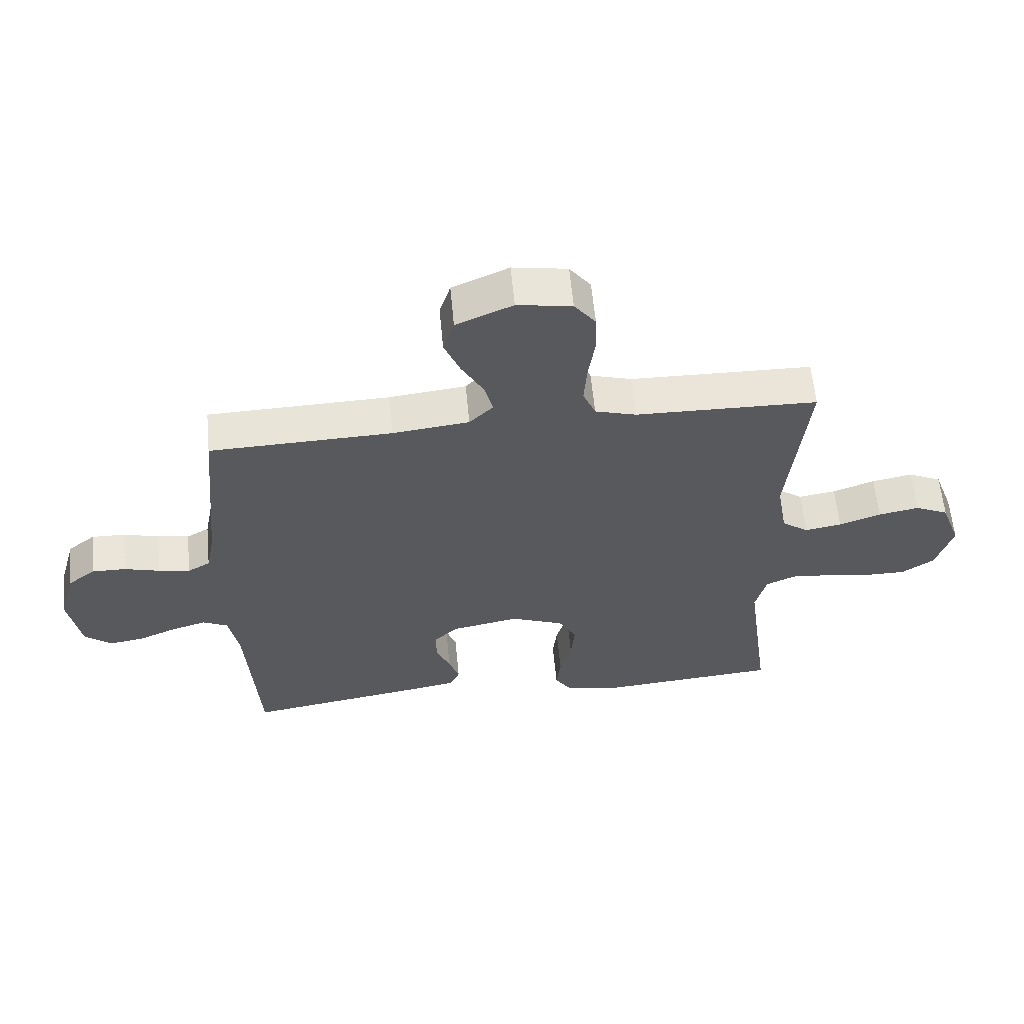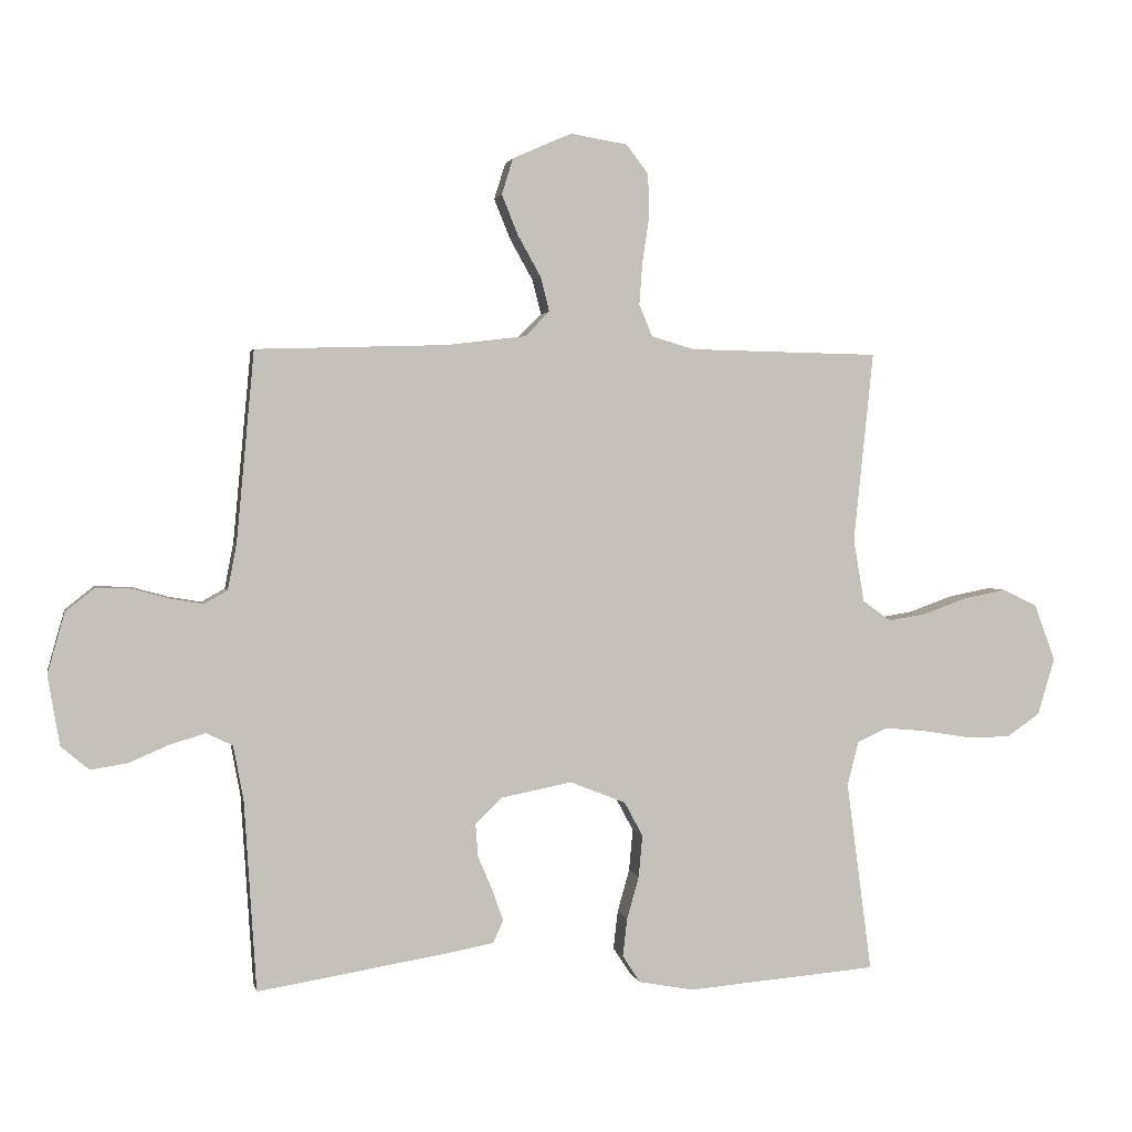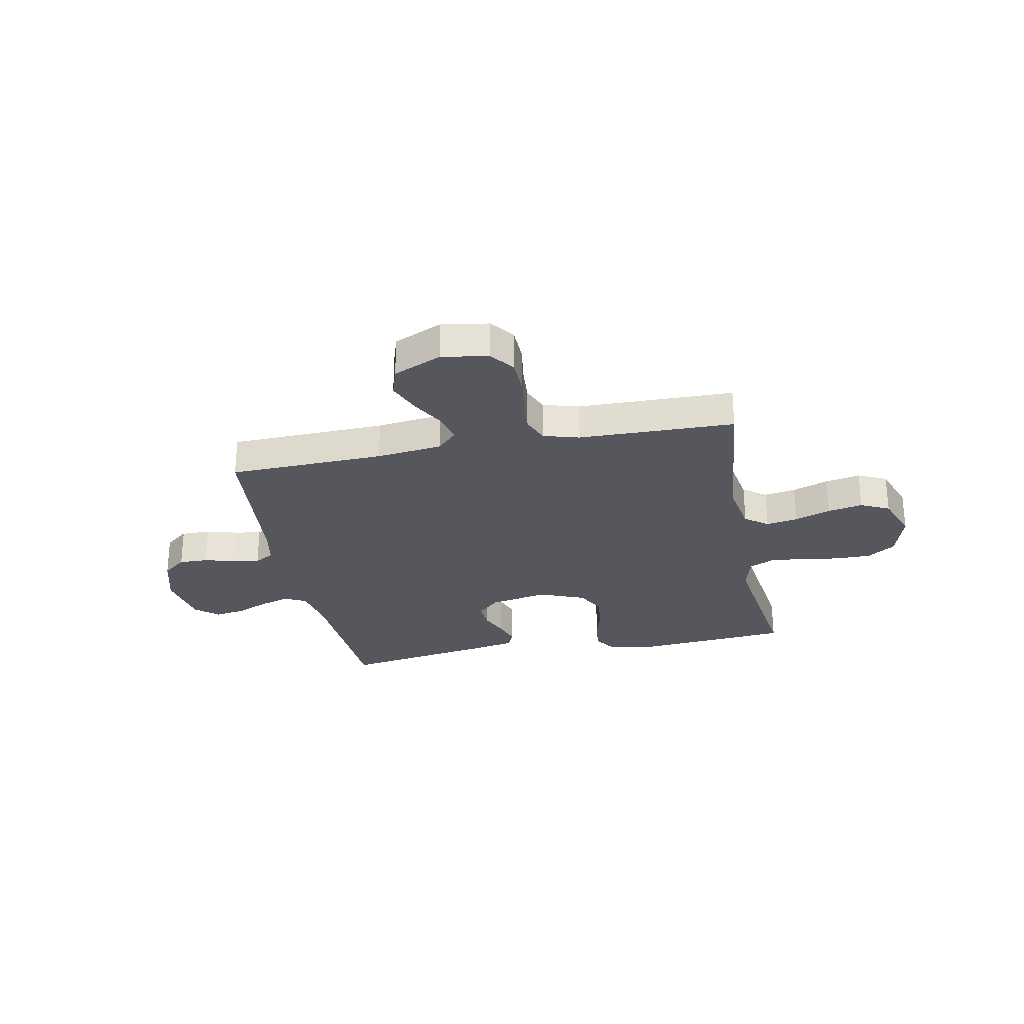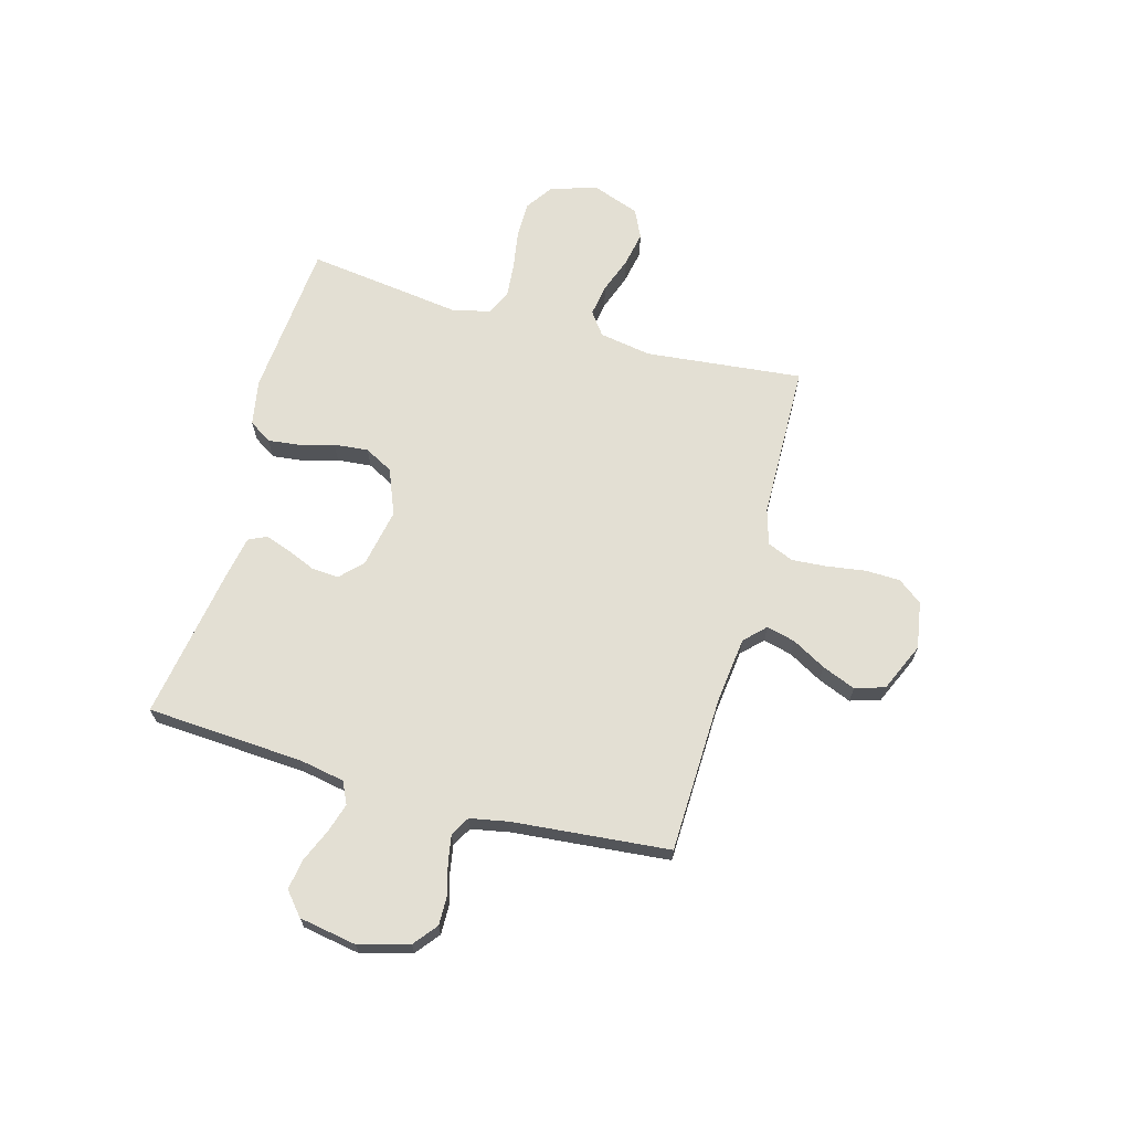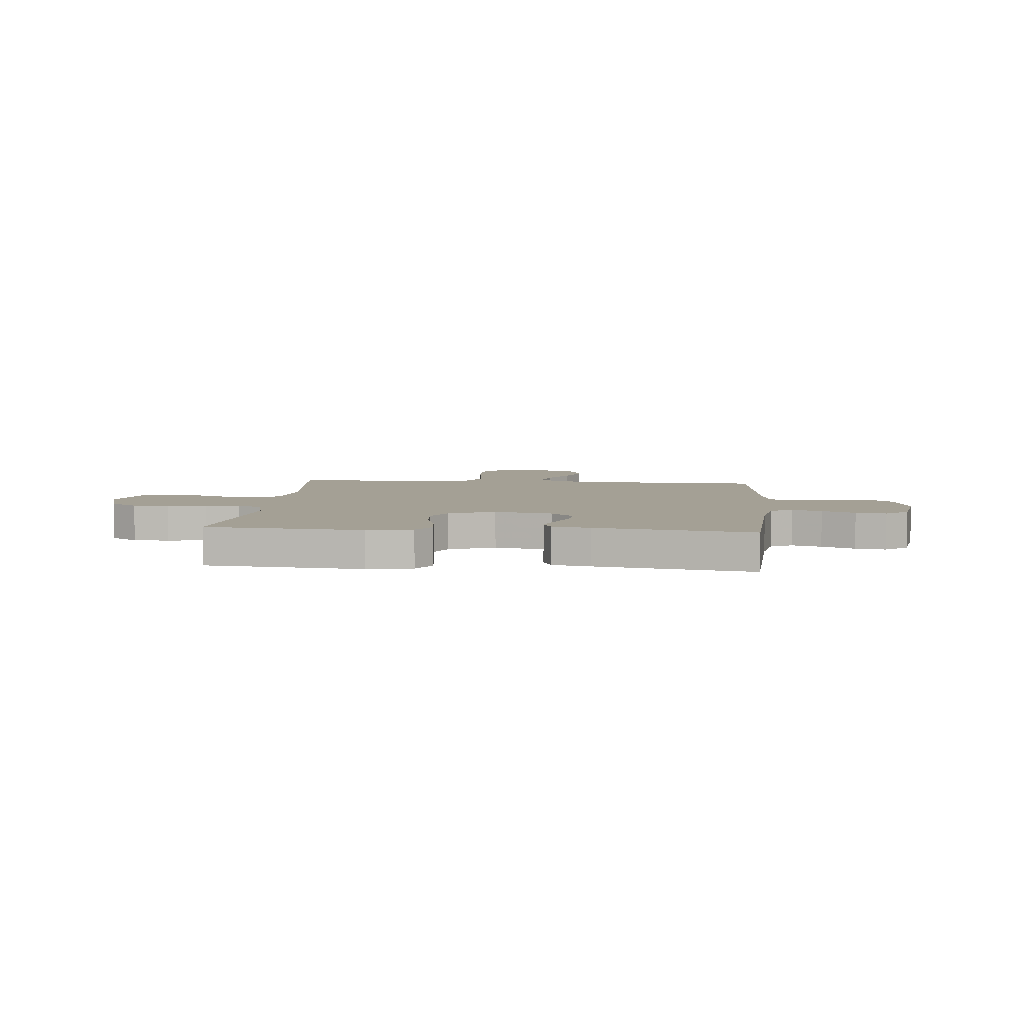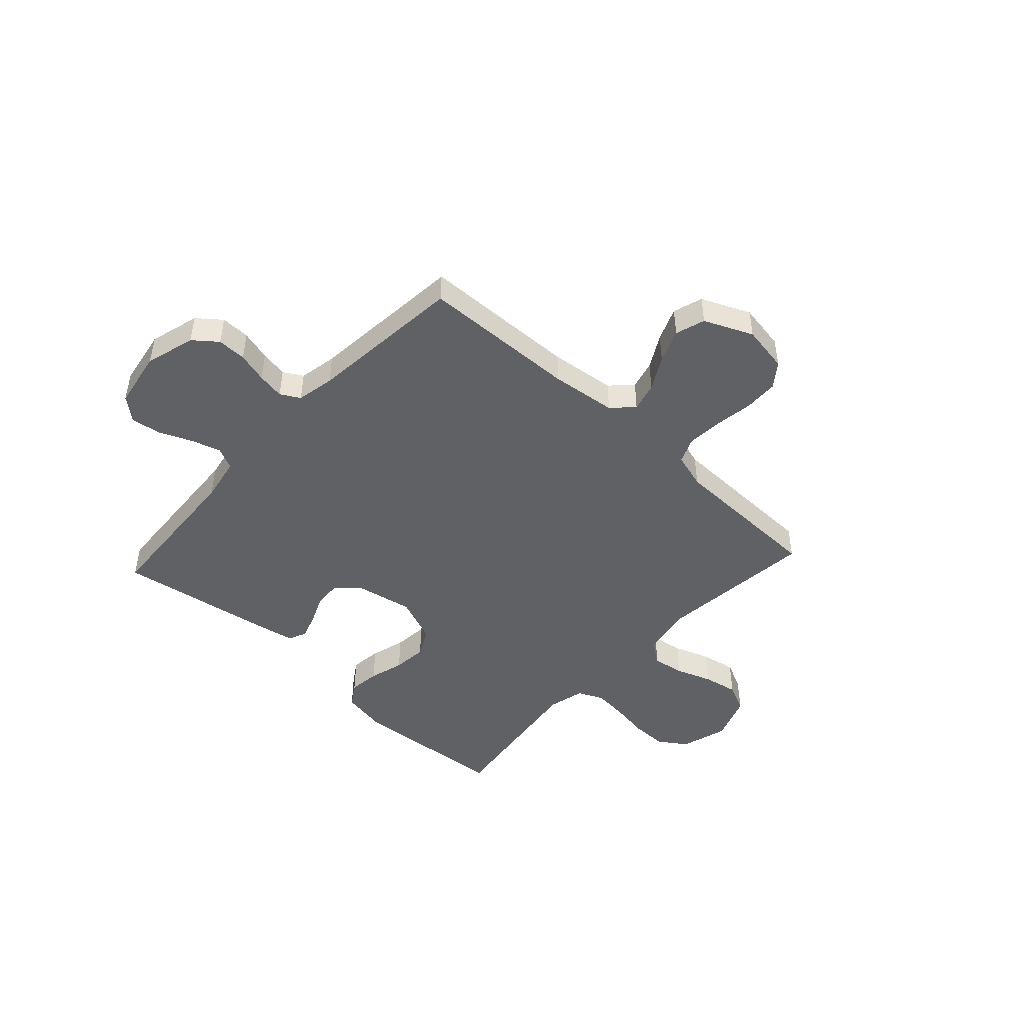
<metadata>
{"format":"obj","ext":"obj","renderer":"f3d","projection":"perspective","resolution":1024,"background":"white","views":[{"elev":60.0,"azim":-5.4,"up":"+Z"},{"elev":2.1,"azim":-11.4,"up":"+Z"},{"elev":-27.6,"azim":11.1,"up":"+Y"},{"elev":67.0,"azim":-74.5,"up":"+Y"},{"elev":5.8,"azim":-174.8,"up":"+Y"},{"elev":-46.9,"azim":-42.7,"up":"+Y"}]}
</metadata>
<code>
v 0.5 0.07 -0.5
v 0.2 0.07 -0.525
v 0.113 0.07 -0.509
v 0.085 0.07 -0.466
v 0.092 0.07 -0.406
v 0.111 0.07 -0.339
v 0.117 0.07 -0.273
v 0.088 0.07 -0.219
v 0 0.07 -0.184
v -0.112 0.07 -0.206
v -0.154 0.07 -0.247
v -0.15 0.07 -0.299
v -0.127 0.07 -0.353
v -0.11 0.07 -0.402
v -0.126 0.07 -0.437
v -0.2 0.07 -0.451
v -0.5 0.07 -0.5
v -0.519 0.07 -0.2
v -0.535 0.07 -0.114
v -0.577 0.07 -0.094
v -0.633 0.07 -0.111
v -0.696 0.07 -0.138
v -0.754 0.07 -0.147
v -0.798 0.07 -0.11
v -0.817 0.07 0
v -0.79 0.07 0.096
v -0.745 0.07 0.132
v -0.689 0.07 0.131
v -0.631 0.07 0.115
v -0.579 0.07 0.106
v -0.542 0.07 0.127
v -0.528 0.07 0.2
v -0.5 0.07 0.5
v -0.2 0.07 0.509
v -0.074 0.07 0.524
v -0.035 0.07 0.563
v -0.049 0.07 0.618
v -0.085 0.07 0.682
v -0.111 0.07 0.746
v -0.093 0.07 0.803
v 0 0.07 0.844
v 0.09 0.07 0.829
v 0.125 0.07 0.783
v 0.127 0.07 0.717
v 0.116 0.07 0.643
v 0.111 0.07 0.576
v 0.132 0.07 0.526
v 0.2 0.07 0.506
v 0.5 0.07 0.5
v 0.469 0.07 0.2
v 0.486 0.07 0.1
v 0.53 0.07 0.068
v 0.591 0.07 0.078
v 0.66 0.07 0.103
v 0.727 0.07 0.116
v 0.782 0.07 0.09
v 0.815 0.07 0
v 0.788 0.07 -0.09
v 0.735 0.07 -0.126
v 0.666 0.07 -0.126
v 0.592 0.07 -0.114
v 0.526 0.07 -0.108
v 0.478 0.07 -0.13
v 0.46 0.07 -0.2
v 0.5 0 -0.5
v 0.2 0 -0.525
v 0.113 0 -0.509
v 0.085 0 -0.466
v 0.092 0 -0.406
v 0.111 0 -0.339
v 0.117 0 -0.273
v 0.088 0 -0.219
v 0 0 -0.184
v -0.112 0 -0.206
v -0.154 0 -0.247
v -0.15 0 -0.299
v -0.127 0 -0.353
v -0.11 0 -0.402
v -0.126 0 -0.437
v -0.2 0 -0.451
v -0.5 0 -0.5
v -0.519 0 -0.2
v -0.535 0 -0.114
v -0.577 0 -0.094
v -0.633 0 -0.111
v -0.696 0 -0.138
v -0.754 0 -0.147
v -0.798 0 -0.11
v -0.817 0 0
v -0.79 0 0.096
v -0.745 0 0.132
v -0.689 0 0.131
v -0.631 0 0.115
v -0.579 0 0.106
v -0.542 0 0.127
v -0.528 0 0.2
v -0.5 0 0.5
v -0.2 0 0.509
v -0.074 0 0.524
v -0.035 0 0.563
v -0.049 0 0.618
v -0.085 0 0.682
v -0.111 0 0.746
v -0.093 0 0.803
v 0 0 0.844
v 0.09 0 0.829
v 0.125 0 0.783
v 0.127 0 0.717
v 0.116 0 0.643
v 0.111 0 0.576
v 0.132 0 0.526
v 0.2 0 0.506
v 0.5 0 0.5
v 0.469 0 0.2
v 0.486 0 0.1
v 0.53 0 0.068
v 0.591 0 0.078
v 0.66 0 0.103
v 0.727 0 0.116
v 0.782 0 0.09
v 0.815 0 0
v 0.788 0 -0.09
v 0.735 0 -0.126
v 0.666 0 -0.126
v 0.592 0 -0.114
v 0.526 0 -0.108
v 0.478 0 -0.13
v 0.46 0 -0.2
f 58 59 60 61
f 58 61 62
f 57 58 62
f 56 57 62
f 53 54 55 56
f 52 53 56 62
f 51 52 62 63
f 48 49 50
f 47 48 50 51
f 42 43 44 45
f 42 45 46
f 41 42 46
f 40 41 46
f 37 38 39 40
f 36 37 40 46
f 35 36 46 47
f 32 33 34
f 31 32 34 35
f 26 27 28 29
f 26 29 30
f 25 26 30
f 24 25 30
f 21 22 23 24
f 20 21 24 30
f 19 20 30 31
f 15 16 17 18
f 12 13 14 15
f 12 15 18 19
f 3 4 5 6
f 3 6 7
f 64 1 2 3
f 64 3 7
f 63 64 7 8
f 51 63 8 9
f 47 51 9 10
f 35 47 10 11
f 31 35 11
f 11 12 19 31
f 125 124 123 122
f 126 125 122
f 126 122 121
f 126 121 120
f 120 119 118 117
f 126 120 117 116
f 127 126 116 115
f 114 113 112
f 115 114 112 111
f 109 108 107 106
f 110 109 106
f 110 106 105
f 110 105 104
f 104 103 102 101
f 110 104 101 100
f 111 110 100 99
f 98 97 96
f 99 98 96 95
f 93 92 91 90
f 94 93 90
f 94 90 89
f 94 89 88
f 88 87 86 85
f 94 88 85 84
f 95 94 84 83
f 82 81 80 79
f 79 78 77 76
f 83 82 79 76
f 70 69 68 67
f 71 70 67
f 67 66 65 128
f 71 67 128
f 72 71 128 127
f 73 72 127 115
f 74 73 115 111
f 75 74 111 99
f 75 99 95
f 95 83 76 75
f 1 65 66 2
f 2 66 67 3
f 3 67 68 4
f 4 68 69 5
f 5 69 70 6
f 6 70 71 7
f 7 71 72 8
f 8 72 73 9
f 9 73 74 10
f 10 74 75 11
f 11 75 76 12
f 12 76 77 13
f 13 77 78 14
f 14 78 79 15
f 15 79 80 16
f 16 80 81 17
f 17 81 82 18
f 18 82 83 19
f 19 83 84 20
f 20 84 85 21
f 21 85 86 22
f 22 86 87 23
f 23 87 88 24
f 24 88 89 25
f 25 89 90 26
f 26 90 91 27
f 27 91 92 28
f 28 92 93 29
f 29 93 94 30
f 30 94 95 31
f 31 95 96 32
f 32 96 97 33
f 33 97 98 34
f 34 98 99 35
f 35 99 100 36
f 36 100 101 37
f 37 101 102 38
f 38 102 103 39
f 39 103 104 40
f 40 104 105 41
f 41 105 106 42
f 42 106 107 43
f 43 107 108 44
f 44 108 109 45
f 45 109 110 46
f 46 110 111 47
f 47 111 112 48
f 48 112 113 49
f 49 113 114 50
f 50 114 115 51
f 51 115 116 52
f 52 116 117 53
f 53 117 118 54
f 54 118 119 55
f 55 119 120 56
f 56 120 121 57
f 57 121 122 58
f 58 122 123 59
f 59 123 124 60
f 60 124 125 61
f 61 125 126 62
f 62 126 127 63
f 63 127 128 64
f 64 128 65 1

</code>
